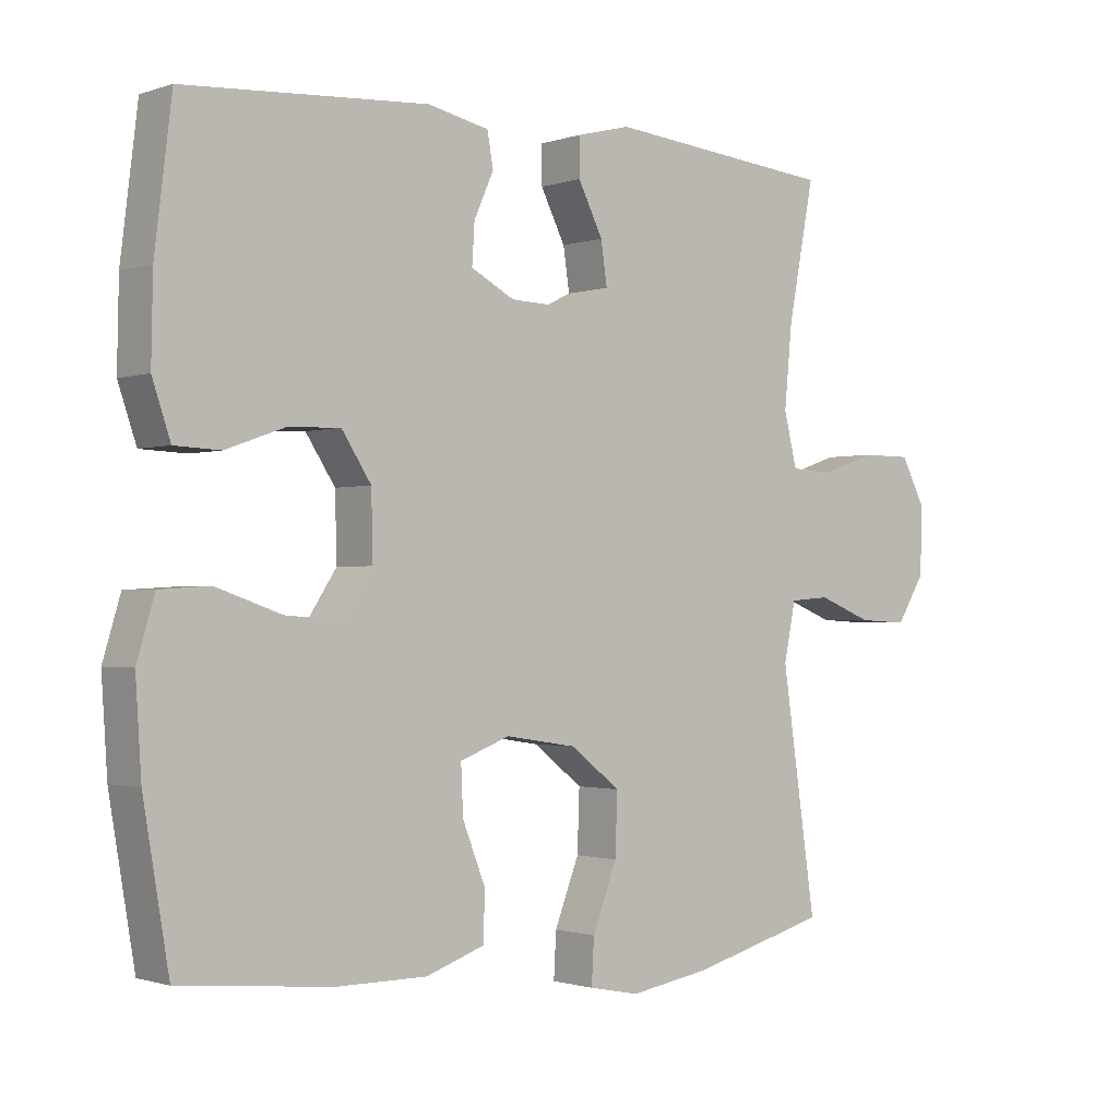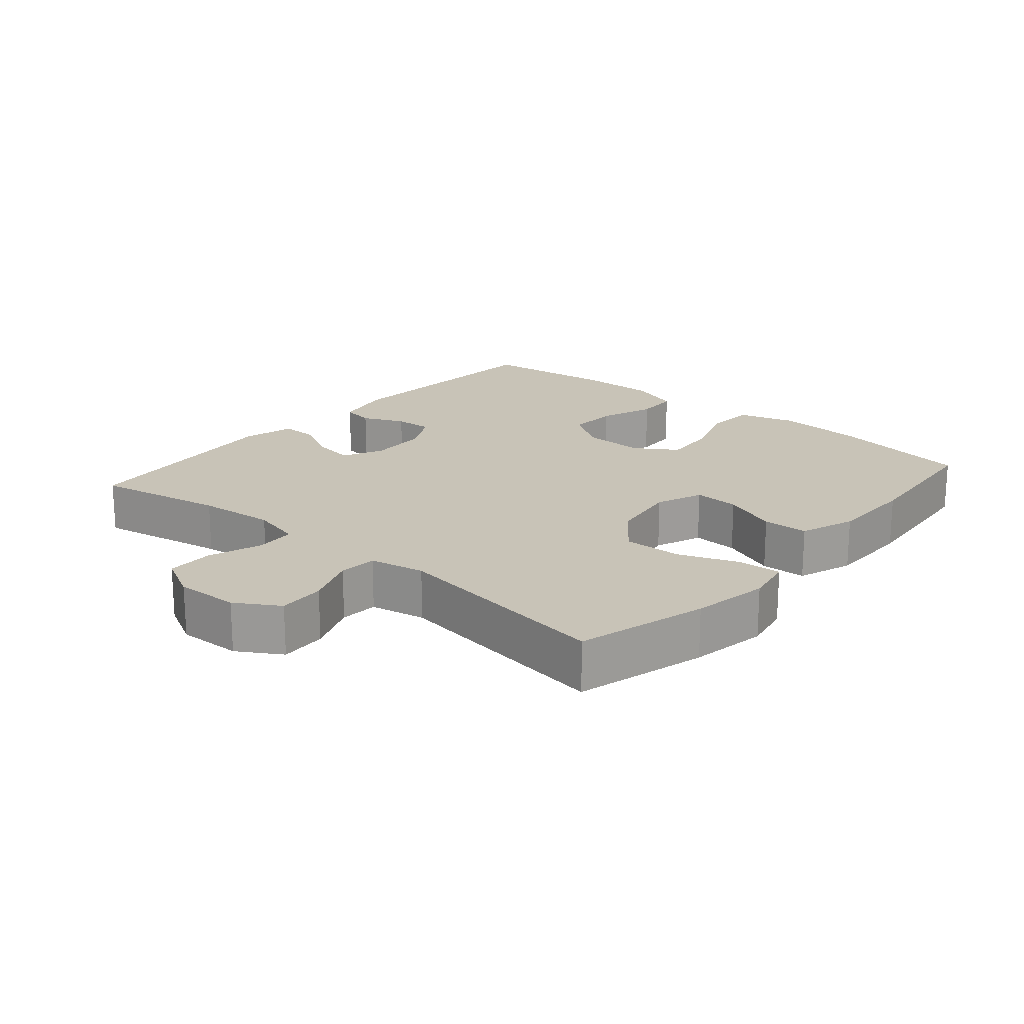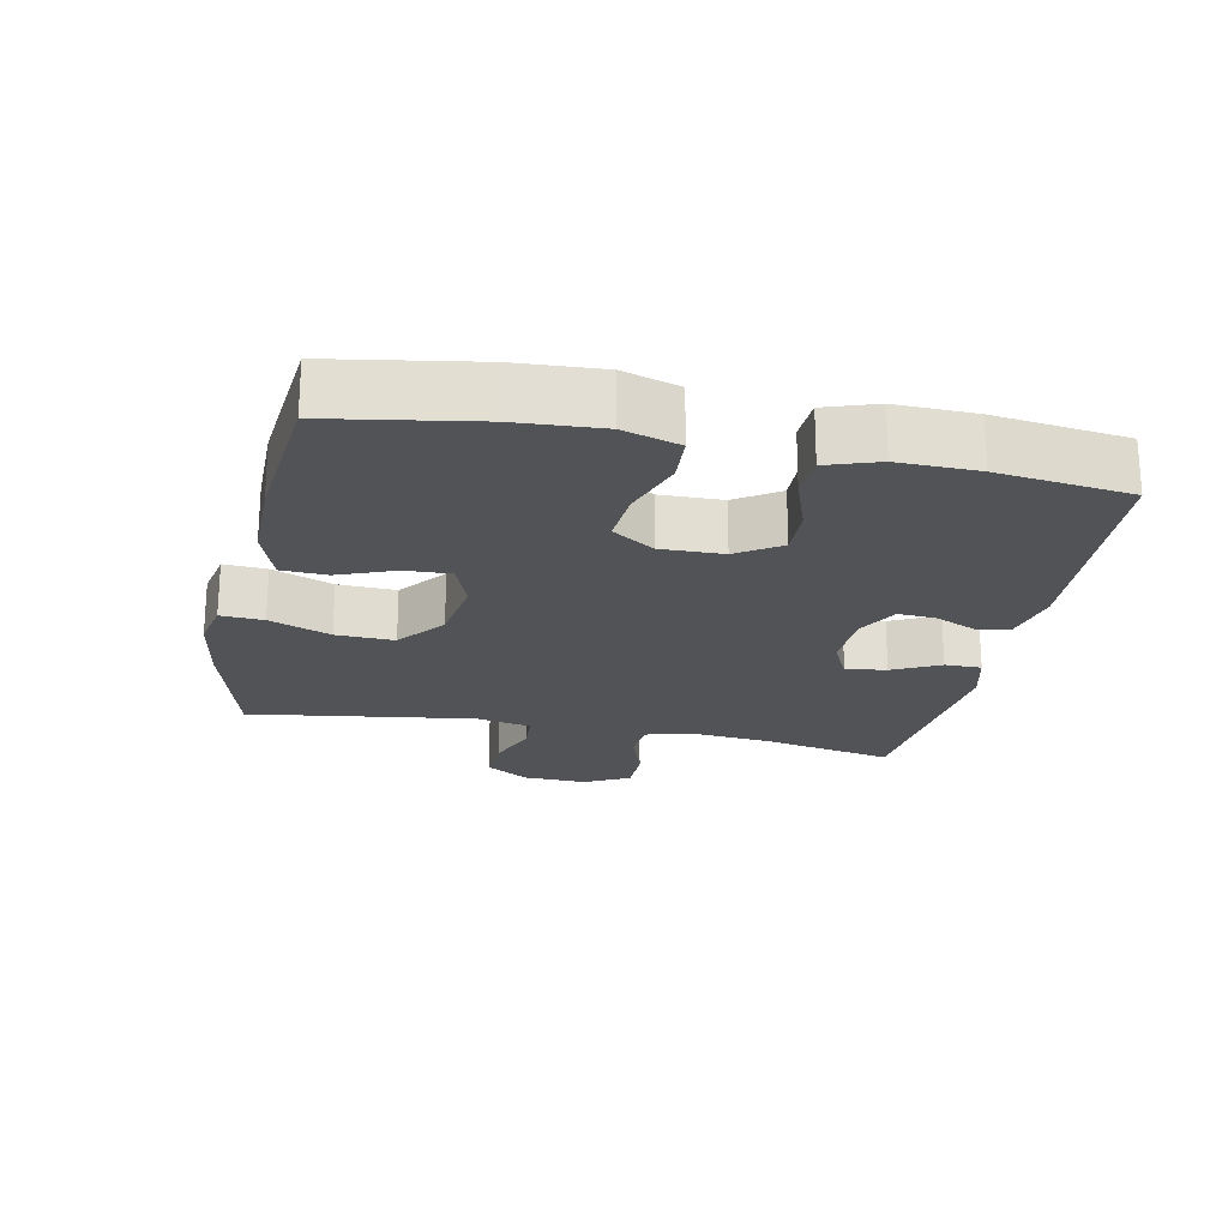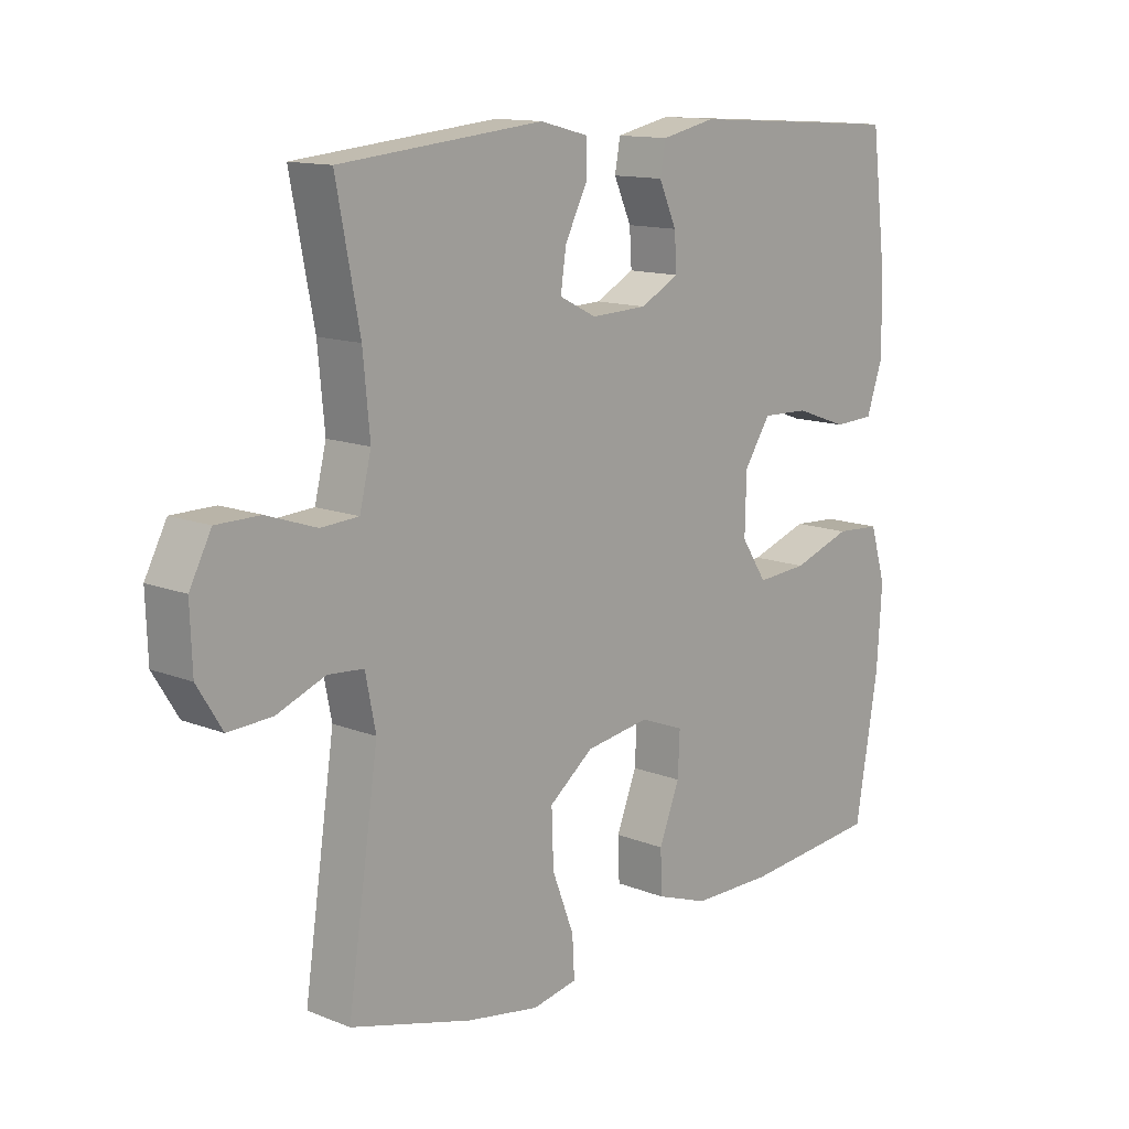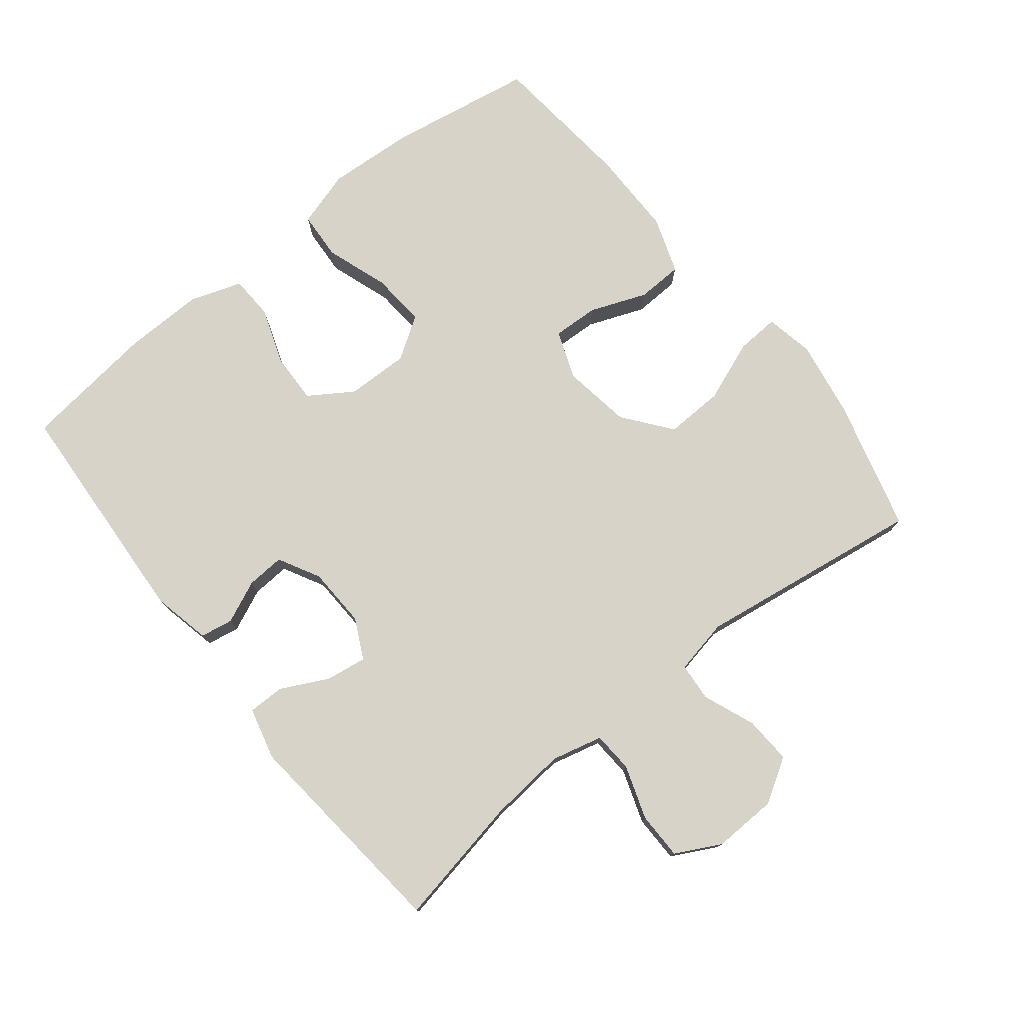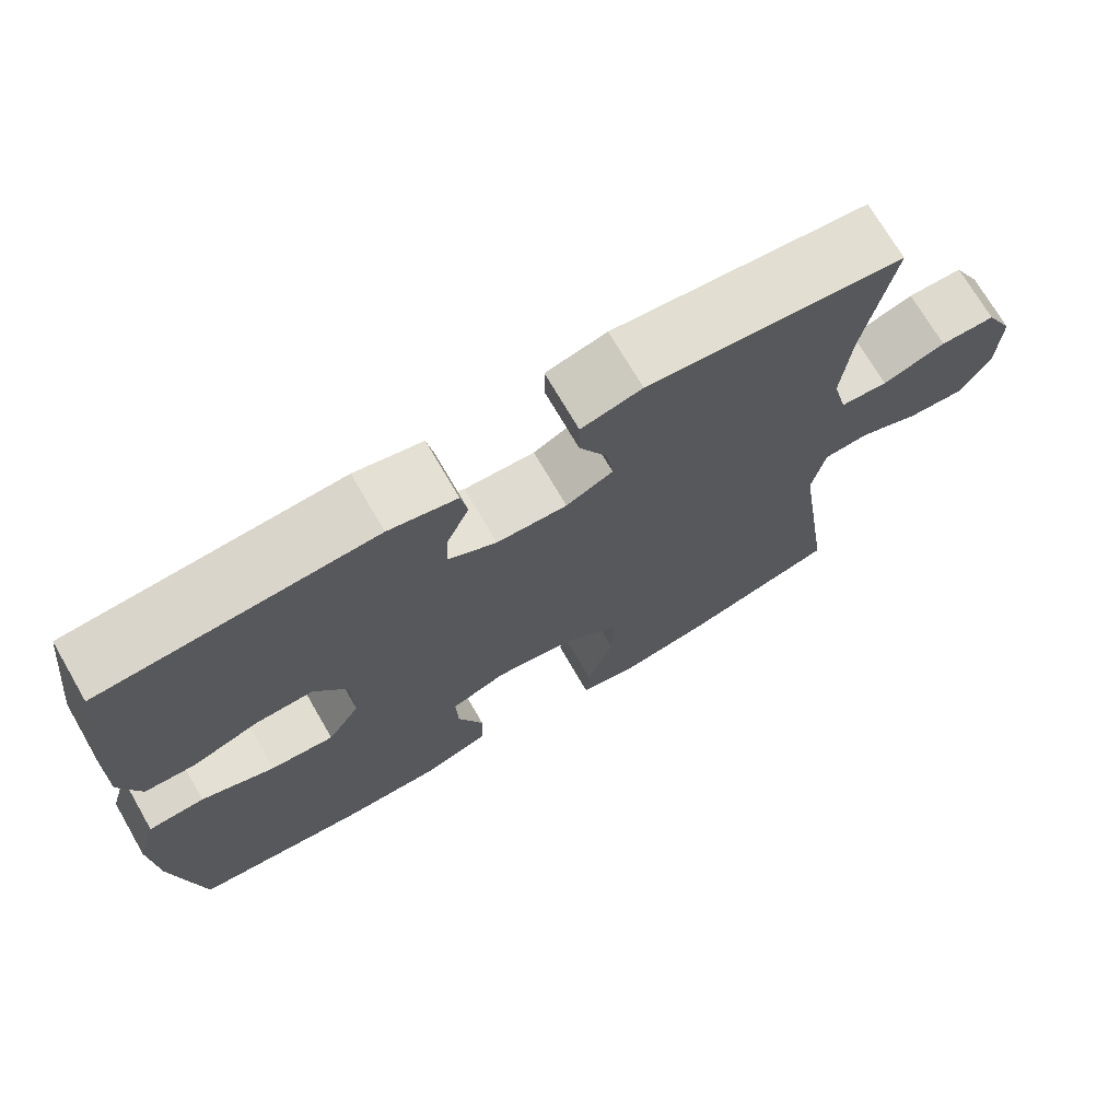
<metadata>
{"format":"obj","ext":"obj","renderer":"f3d","projection":"perspective","resolution":1024,"background":"white","views":[{"elev":-1.2,"azim":-39.5,"up":"+Z"},{"elev":19.6,"azim":130.7,"up":"+Y"},{"elev":-22.0,"azim":-101.7,"up":"+Y"},{"elev":13.0,"azim":132.4,"up":"+Z"},{"elev":76.8,"azim":51.4,"up":"+Y"},{"elev":71.6,"azim":-30.1,"up":"+Z"}]}
</metadata>
<code>
o path854
v 0.1423 0.0375 0.5362
v 0.06342 0.0375 0.5162
v 0.06372 0.0375 0.4605
v 0.0998 0.0375 0.3885
v 0.1088 0.0375 0.3267
v 0.04813 0.0375 0.2967
v -0.04342 0.0375 0.3002
v -0.1068 0.0375 0.334
v -0.1031 0.0375 0.3922
v -0.07452 0.0375 0.4565
v -0.08329 0.0375 0.506
v -0.1721 0.0375 0.5254
v -0.527 0.0375 0.5034
v -0.5518 0.0375 0.3
v -0.5541 0.0375 0.1786
v -0.5275 0.0375 0.09996
v -0.4611 0.0375 0.09699
v -0.3756 0.0375 0.1274
v -0.2992 0.0375 0.1301
v -0.2562 0.0375 0.06408
v -0.2539 0.0375 -0.03085
v -0.2956 0.0375 -0.09484
v -0.3785 0.0375 -0.08868
v -0.4738 0.0375 -0.0558
v -0.547 0.0375 -0.06028
v -0.5727 0.0375 -0.1463
v -0.5642 0.0375 -0.278
v -0.527 0.0375 -0.4983
v -0.306 0.0375 -0.5201
v -0.1742 0.0375 -0.52
v -0.08904 0.0375 -0.4901
v -0.08638 0.0375 -0.4206
v -0.12 0.0375 -0.335
v -0.1231 0.0375 -0.2652
v -0.05089 0.0375 -0.2372
v 0.05374 0.0375 -0.2534
v 0.1261 0.0375 -0.3101
v 0.1229 0.0375 -0.3987
v 0.08723 0.0375 -0.4919
v 0.08359 0.0375 -0.5571
v 0.1571 0.0375 -0.5719
v 0.2751 0.0375 -0.552
v 0.4749 0.0375 -0.4983
v 0.4247 0.0375 -0.1538
v 0.4416 0.0375 -0.06957
v 0.4997 0.0375 -0.06492
v 0.5788 0.0375 -0.09617
v 0.6507 0.0375 -0.1
v 0.6916 0.0375 -0.0336
v 0.6951 0.0375 0.06386
v 0.6593 0.0375 0.1327
v 0.5879 0.0375 0.1332
v 0.506 0.0375 0.1053
v 0.4446 0.0375 0.1092
v 0.4256 0.0375 0.1864
v 0.4368 0.0375 0.305
v 0.4749 0.0375 0.5034
v 0.1423 -0.0375 0.5362
v 0.06342 -0.0375 0.5162
v 0.06372 -0.0375 0.4605
v 0.0998 -0.0375 0.3885
v 0.1088 -0.0375 0.3267
v 0.04813 -0.0375 0.2967
v -0.04342 -0.0375 0.3002
v -0.1068 -0.0375 0.334
v -0.1031 -0.0375 0.3922
v -0.07452 -0.0375 0.4565
v -0.08329 -0.0375 0.506
v -0.1721 -0.0375 0.5254
v -0.527 -0.0375 0.5034
v -0.5518 -0.0375 0.3
v -0.5541 -0.0375 0.1786
v -0.5275 -0.0375 0.09996
v -0.4611 -0.0375 0.09699
v -0.3756 -0.0375 0.1274
v -0.2992 -0.0375 0.1301
v -0.2562 -0.0375 0.06408
v -0.2539 -0.0375 -0.03085
v -0.2956 -0.0375 -0.09484
v -0.3785 -0.0375 -0.08868
v -0.4738 -0.0375 -0.0558
v -0.547 -0.0375 -0.06028
v -0.5727 -0.0375 -0.1463
v -0.5642 -0.0375 -0.278
v -0.527 -0.0375 -0.4983
v -0.306 -0.0375 -0.5201
v -0.1742 -0.0375 -0.52
v -0.08904 -0.0375 -0.4901
v -0.08638 -0.0375 -0.4206
v -0.12 -0.0375 -0.335
v -0.1231 -0.0375 -0.2652
v -0.05089 -0.0375 -0.2372
v 0.05374 -0.0375 -0.2534
v 0.1261 -0.0375 -0.3101
v 0.1229 -0.0375 -0.3987
v 0.08723 -0.0375 -0.4919
v 0.08359 -0.0375 -0.5571
v 0.1571 -0.0375 -0.5719
v 0.2751 -0.0375 -0.552
v 0.4749 -0.0375 -0.4983
v 0.4247 -0.0375 -0.1538
v 0.4416 -0.0375 -0.06957
v 0.4997 -0.0375 -0.06492
v 0.5788 -0.0375 -0.09617
v 0.6507 -0.0375 -0.1
v 0.6916 -0.0375 -0.0336
v 0.6951 -0.0375 0.06386
v 0.6593 -0.0375 0.1327
v 0.5879 -0.0375 0.1332
v 0.506 -0.0375 0.1053
v 0.4446 -0.0375 0.1092
v 0.4256 -0.0375 0.1864
v 0.4368 -0.0375 0.305
v 0.4749 -0.0375 0.5034
v 0.1423 0.0375 0.5362
v 0.06342 0.0375 0.5162
v 0.06342 0.0375 0.5162
v -0.08329 0.0375 0.506
v -0.08329 0.0375 0.506
v -0.1721 0.0375 0.5254
v 0.06372 0.0375 0.4605
v 0.4749 0.0375 0.5034
v 0.4749 0.0375 0.5034
v -0.07452 0.0375 0.4565
v -0.527 0.0375 0.5034
v -0.527 0.0375 0.5034
v 0.0998 0.0375 0.3885
v -0.1031 0.0375 0.3922
v 0.4368 0.0375 0.305
v -0.5518 0.0375 0.3
v -0.1068 0.0375 0.334
v -0.1068 0.0375 0.334
v 0.1088 0.0375 0.3267
v 0.1088 0.0375 0.3267
v -0.04342 0.0375 0.3002
v 0.04813 0.0375 0.2967
v 0.4256 0.0375 0.1864
v -0.5541 0.0375 0.1786
v 0.4446 0.0375 0.1092
v 0.4446 0.0375 0.1092
v -0.3756 0.0375 0.1274
v -0.2992 0.0375 0.1301
v -0.5275 0.0375 0.09996
v -0.5275 0.0375 0.09996
v 0.6593 0.0375 0.1327
v 0.6593 0.0375 0.1327
v 0.5879 0.0375 0.1332
v 0.506 0.0375 0.1053
v 0.6951 0.0375 0.06386
v -0.2562 0.0375 0.06408
v -0.4611 0.0375 0.09699
v -0.2539 0.0375 -0.03085
v 0.6916 0.0375 -0.0336
v -0.2956 0.0375 -0.09484
v -0.2956 0.0375 -0.09484
v 0.6507 0.0375 -0.1
v 0.6507 0.0375 -0.1
v -0.3785 0.0375 -0.08868
v -0.4738 0.0375 -0.0558
v -0.547 0.0375 -0.06028
v -0.547 0.0375 -0.06028
v -0.5727 0.0375 -0.1463
v 0.5788 0.0375 -0.09617
v 0.4997 0.0375 -0.06492
v 0.4416 0.0375 -0.06957
v 0.4416 0.0375 -0.06957
v 0.4247 0.0375 -0.1538
v -0.5642 0.0375 -0.278
v -0.05089 0.0375 -0.2372
v 0.05374 0.0375 -0.2534
v -0.1231 0.0375 -0.2652
v -0.1231 0.0375 -0.2652
v 0.1261 0.0375 -0.3101
v -0.12 0.0375 -0.335
v 0.1229 0.0375 -0.3987
v -0.08638 0.0375 -0.4206
v 0.08723 0.0375 -0.4919
v 0.4749 0.0375 -0.4983
v 0.4749 0.0375 -0.4983
v -0.08904 0.0375 -0.4901
v -0.08904 0.0375 -0.4901
v -0.527 0.0375 -0.4983
v -0.527 0.0375 -0.4983
v -0.1742 0.0375 -0.52
v 0.08359 0.0375 -0.5571
v 0.08359 0.0375 -0.5571
v -0.306 0.0375 -0.5201
v 0.2751 0.0375 -0.552
v 0.1571 0.0375 -0.5719
v 0.1423 -0.0375 0.5362
v 0.06342 -0.0375 0.5162
v 0.06342 -0.0375 0.5162
v -0.08329 -0.0375 0.506
v -0.08329 -0.0375 0.506
v -0.1721 -0.0375 0.5254
v 0.06372 -0.0375 0.4605
v 0.4749 -0.0375 0.5034
v 0.4749 -0.0375 0.5034
v -0.07452 -0.0375 0.4565
v -0.527 -0.0375 0.5034
v -0.527 -0.0375 0.5034
v 0.0998 -0.0375 0.3885
v -0.1031 -0.0375 0.3922
v 0.4368 -0.0375 0.305
v -0.5518 -0.0375 0.3
v -0.1068 -0.0375 0.334
v -0.1068 -0.0375 0.334
v 0.1088 -0.0375 0.3267
v 0.1088 -0.0375 0.3267
v -0.04342 -0.0375 0.3002
v 0.04813 -0.0375 0.2967
v 0.4256 -0.0375 0.1864
v -0.5541 -0.0375 0.1786
v 0.4446 -0.0375 0.1092
v 0.4446 -0.0375 0.1092
v -0.3756 -0.0375 0.1274
v -0.2992 -0.0375 0.1301
v -0.5275 -0.0375 0.09996
v -0.5275 -0.0375 0.09996
v 0.6593 -0.0375 0.1327
v 0.6593 -0.0375 0.1327
v 0.5879 -0.0375 0.1332
v 0.506 -0.0375 0.1053
v 0.6951 -0.0375 0.06386
v -0.2562 -0.0375 0.06408
v -0.4611 -0.0375 0.09699
v -0.2539 -0.0375 -0.03085
v 0.6916 -0.0375 -0.0336
v -0.2956 -0.0375 -0.09484
v -0.2956 -0.0375 -0.09484
v 0.6507 -0.0375 -0.1
v 0.6507 -0.0375 -0.1
v -0.3785 -0.0375 -0.08868
v -0.4738 -0.0375 -0.0558
v -0.547 -0.0375 -0.06028
v -0.547 -0.0375 -0.06028
v -0.5727 -0.0375 -0.1463
v 0.5788 -0.0375 -0.09617
v 0.4997 -0.0375 -0.06492
v 0.4416 -0.0375 -0.06957
v 0.4416 -0.0375 -0.06957
v 0.4247 -0.0375 -0.1538
v -0.5642 -0.0375 -0.278
v -0.05089 -0.0375 -0.2372
v 0.05374 -0.0375 -0.2534
v -0.1231 -0.0375 -0.2652
v -0.1231 -0.0375 -0.2652
v 0.1261 -0.0375 -0.3101
v -0.12 -0.0375 -0.335
v 0.1229 -0.0375 -0.3987
v -0.08638 -0.0375 -0.4206
v 0.08723 -0.0375 -0.4919
v 0.4749 -0.0375 -0.4983
v 0.4749 -0.0375 -0.4983
v -0.08904 -0.0375 -0.4901
v -0.08904 -0.0375 -0.4901
v -0.527 -0.0375 -0.4983
v -0.527 -0.0375 -0.4983
v -0.1742 -0.0375 -0.52
v 0.08359 -0.0375 -0.5571
v 0.08359 -0.0375 -0.5571
v -0.306 -0.0375 -0.5201
v 0.2751 -0.0375 -0.552
v 0.1571 -0.0375 -0.5719
f 190 202 204
f 199 195 203
f 240 245 242
f 240 211 245
f 262 229 243
f 214 211 240
f 216 213 226
f 264 252 260
f 204 208 212
f 225 227 244
f 203 195 206
f 191 196 190
f 249 259 251
f 195 205 206
f 206 225 210
f 208 204 202
f 210 225 211
f 243 229 233
f 263 248 250
f 222 224 220
f 228 238 231
f 228 224 222
f 206 205 217
f 228 222 238
f 262 246 229
f 238 223 239
f 218 226 213
f 262 243 257
f 253 248 263
f 212 208 214
f 213 216 205
f 223 238 222
f 246 262 249
f 249 262 259
f 229 246 227
f 244 227 246
f 233 237 243
f 193 195 199
f 217 205 216
f 206 217 225
f 242 245 248
f 214 239 223
f 263 250 264
f 214 208 211
f 202 190 196
f 250 252 264
f 237 234 235
f 190 204 197
f 237 233 234
f 251 259 255
f 242 248 253
f 239 214 240
f 245 211 244
f 205 195 200
f 211 225 244
f 1 117 192 58
f 119 12 69 194
f 2 3 60 59
f 123 1 58 198
f 10 11 68 67
f 12 126 201 69
f 3 4 61 60
f 9 10 67 66
f 56 57 114 113
f 13 14 71 70
f 132 9 66 207
f 4 134 209 61
f 7 8 65 64
f 5 6 63 62
f 55 56 113 112
f 6 7 64 63
f 14 15 72 71
f 140 55 112 215
f 18 19 76 75
f 15 144 219 72
f 146 52 109 221
f 52 53 110 109
f 50 51 108 107
f 19 20 77 76
f 17 18 75 74
f 16 17 74 73
f 53 54 111 110
f 20 21 78 77
f 49 50 107 106
f 21 155 230 78
f 157 49 106 232
f 23 24 81 80
f 24 161 236 81
f 25 26 83 82
f 47 48 105 104
f 46 47 104 103
f 166 46 103 241
f 44 45 102 101
f 22 23 80 79
f 26 27 84 83
f 35 36 93 92
f 172 35 92 247
f 36 37 94 93
f 33 34 91 90
f 37 38 95 94
f 32 33 90 89
f 38 39 96 95
f 179 44 101 254
f 181 32 89 256
f 27 183 258 84
f 30 31 88 87
f 39 186 261 96
f 29 30 87 86
f 28 29 86 85
f 42 43 100 99
f 41 42 99 98
f 40 41 98 97
f 115 129 127
f 124 128 120
f 165 167 170
f 165 170 136
f 187 168 154
f 139 165 136
f 141 151 138
f 189 185 177
f 129 137 133
f 150 169 152
f 128 131 120
f 116 115 121
f 174 176 184
f 120 131 130
f 131 135 150
f 133 127 129
f 135 136 150
f 168 158 154
f 188 175 173
f 147 145 149
f 153 156 163
f 153 147 149
f 131 142 130
f 153 163 147
f 187 154 171
f 163 164 148
f 143 138 151
f 187 182 168
f 178 188 173
f 137 139 133
f 138 130 141
f 148 147 163
f 171 174 187
f 174 184 187
f 154 152 171
f 169 171 152
f 158 168 162
f 118 124 120
f 142 141 130
f 131 150 142
f 167 173 170
f 139 148 164
f 188 189 175
f 139 136 133
f 127 121 115
f 175 189 177
f 162 160 159
f 115 122 129
f 162 159 158
f 176 180 184
f 167 178 173
f 164 165 139
f 170 169 136
f 130 125 120
f 136 169 150

</code>
